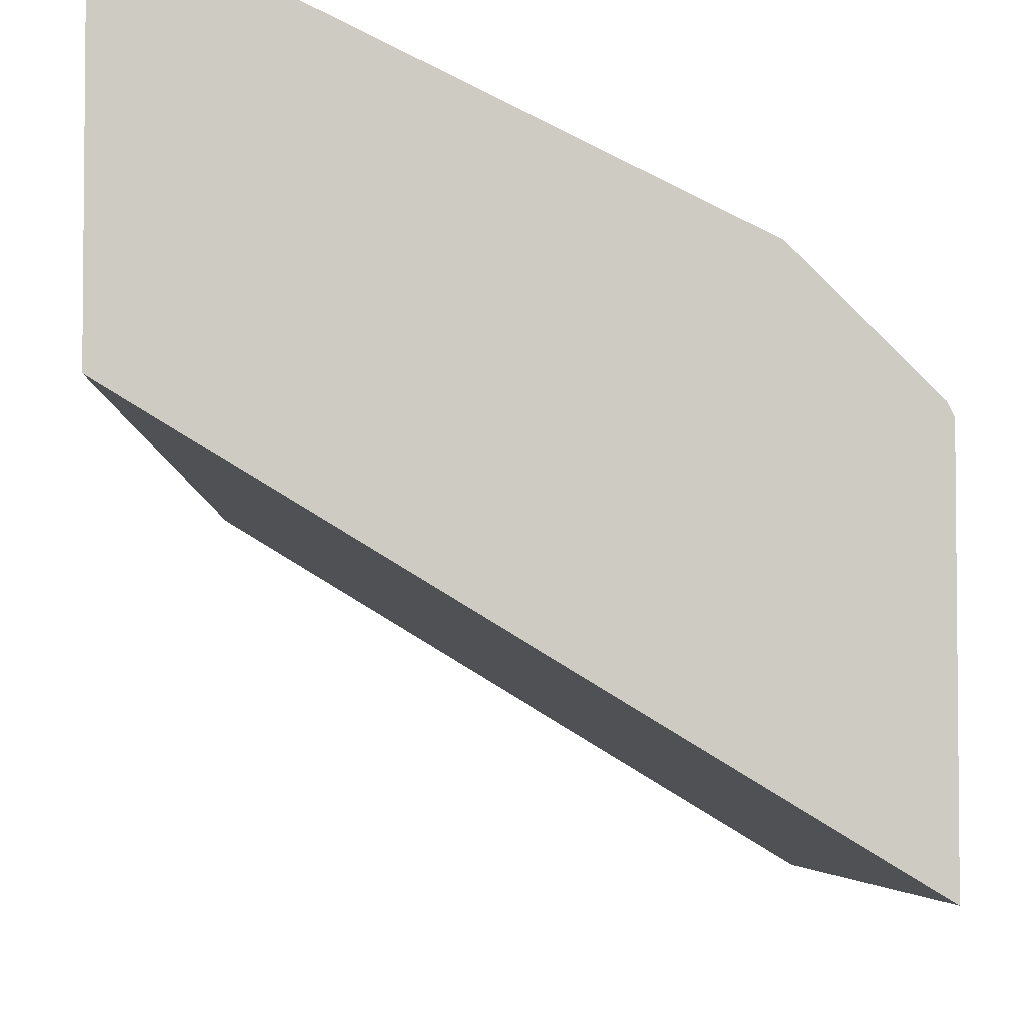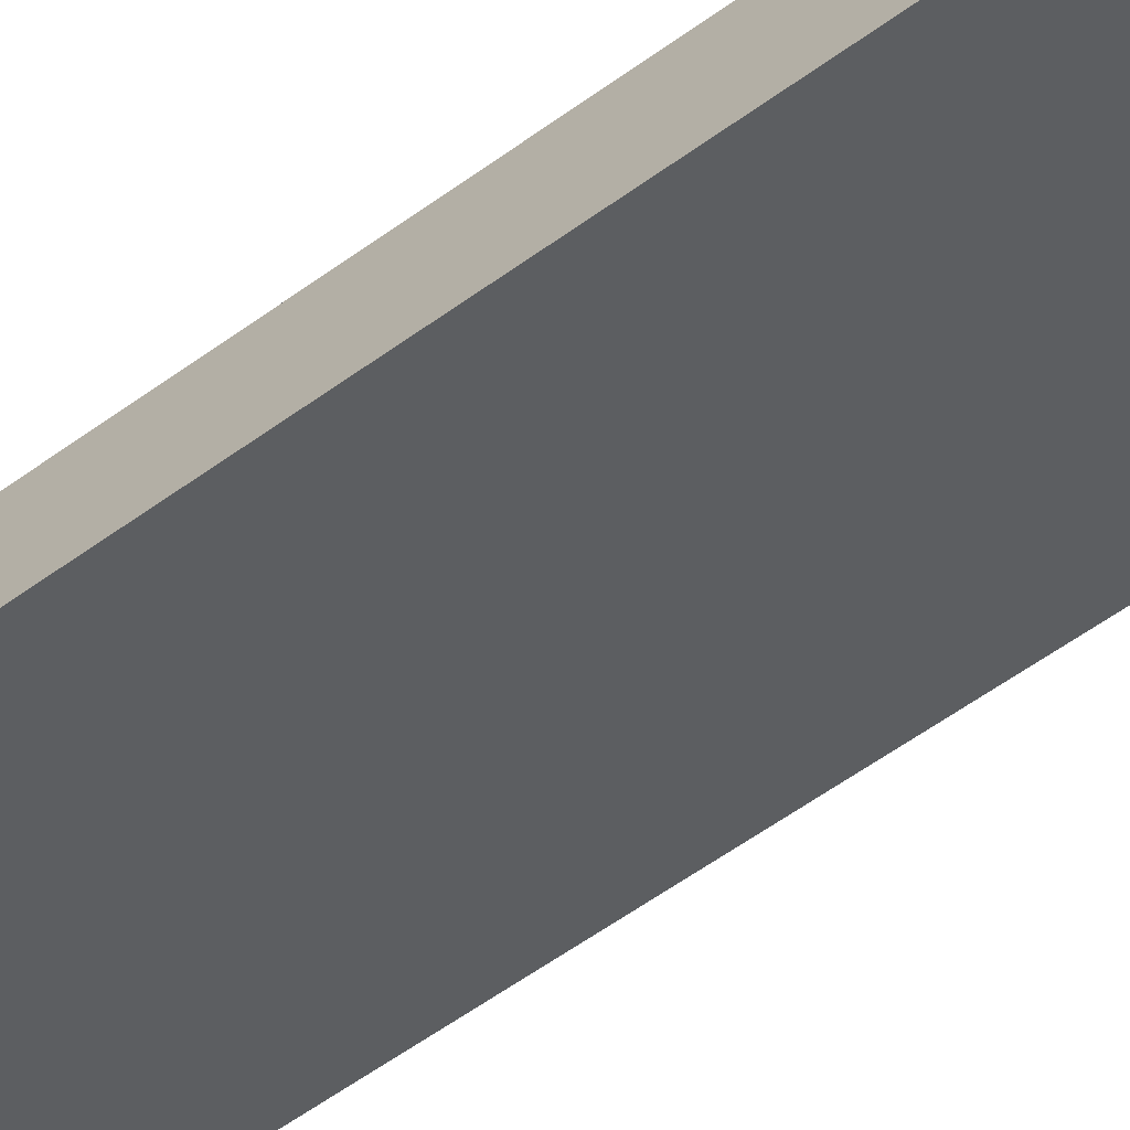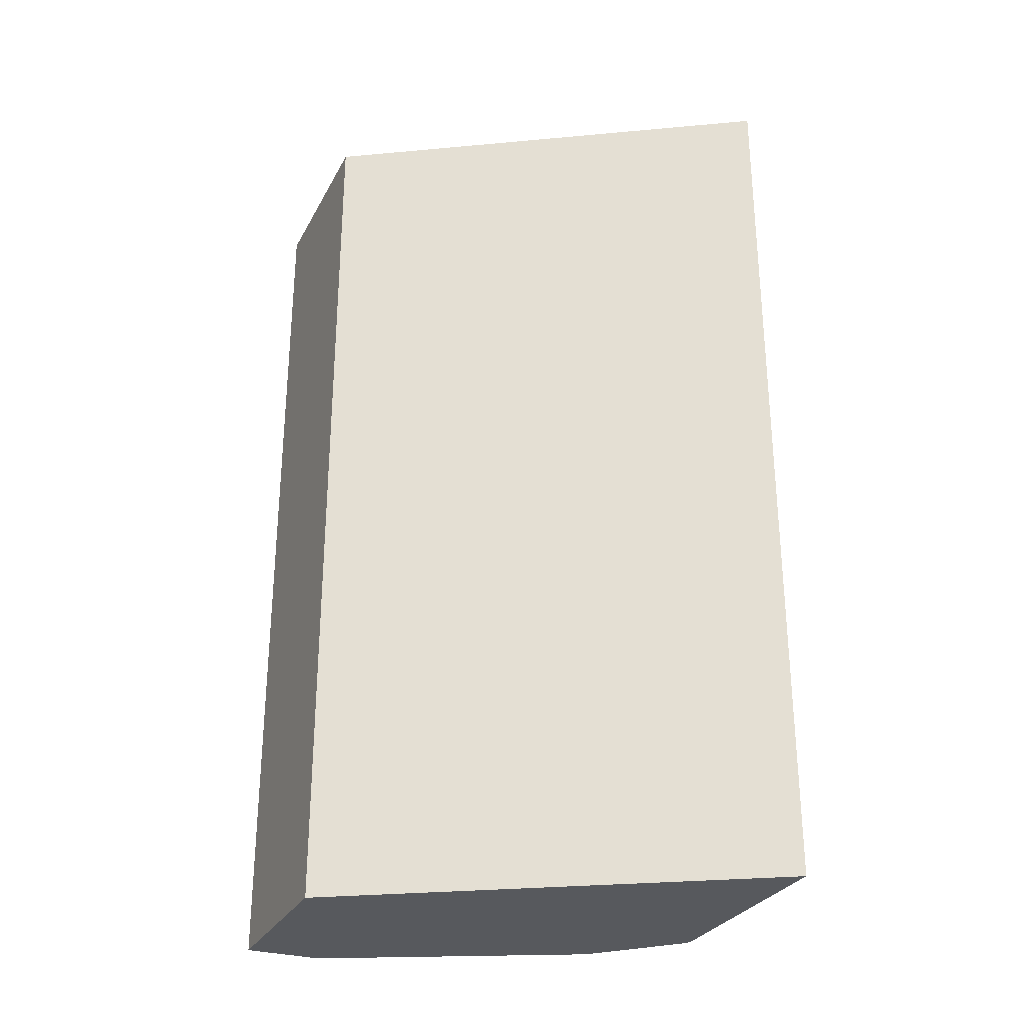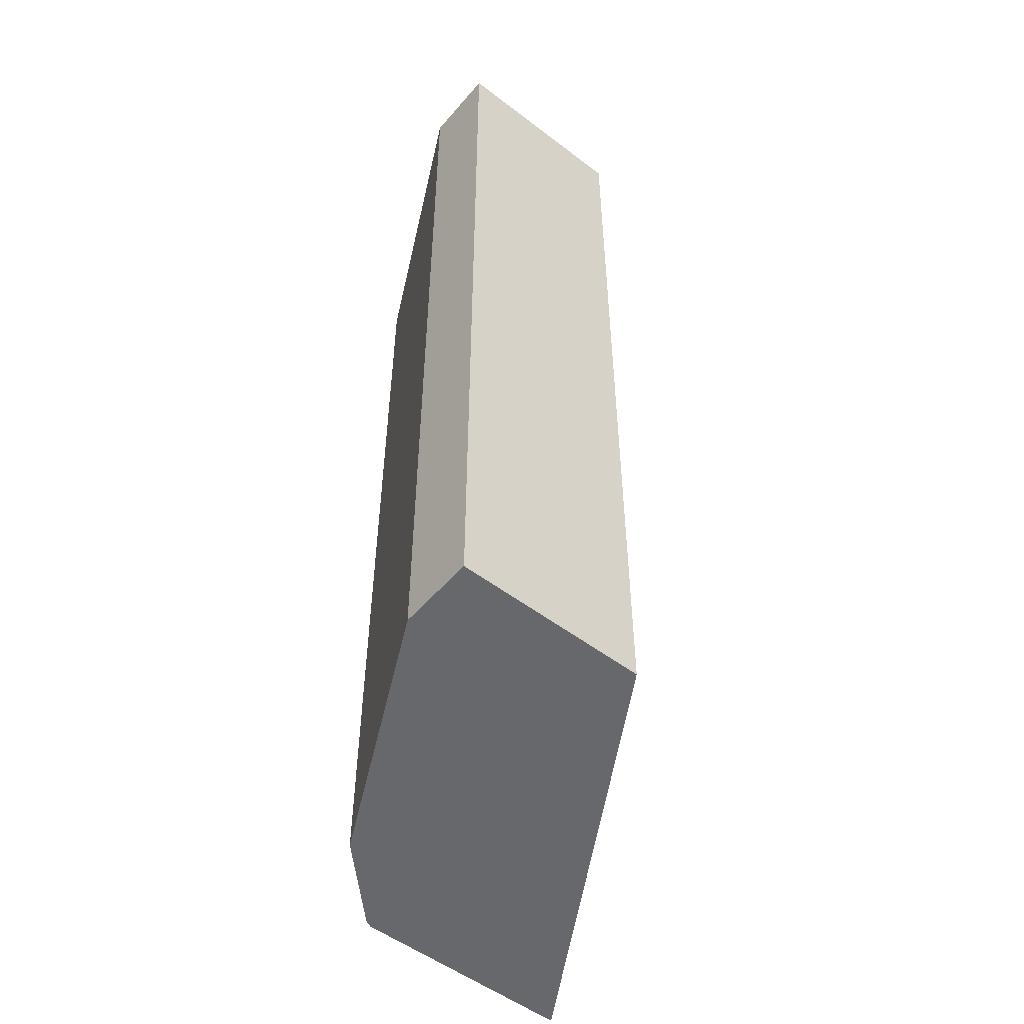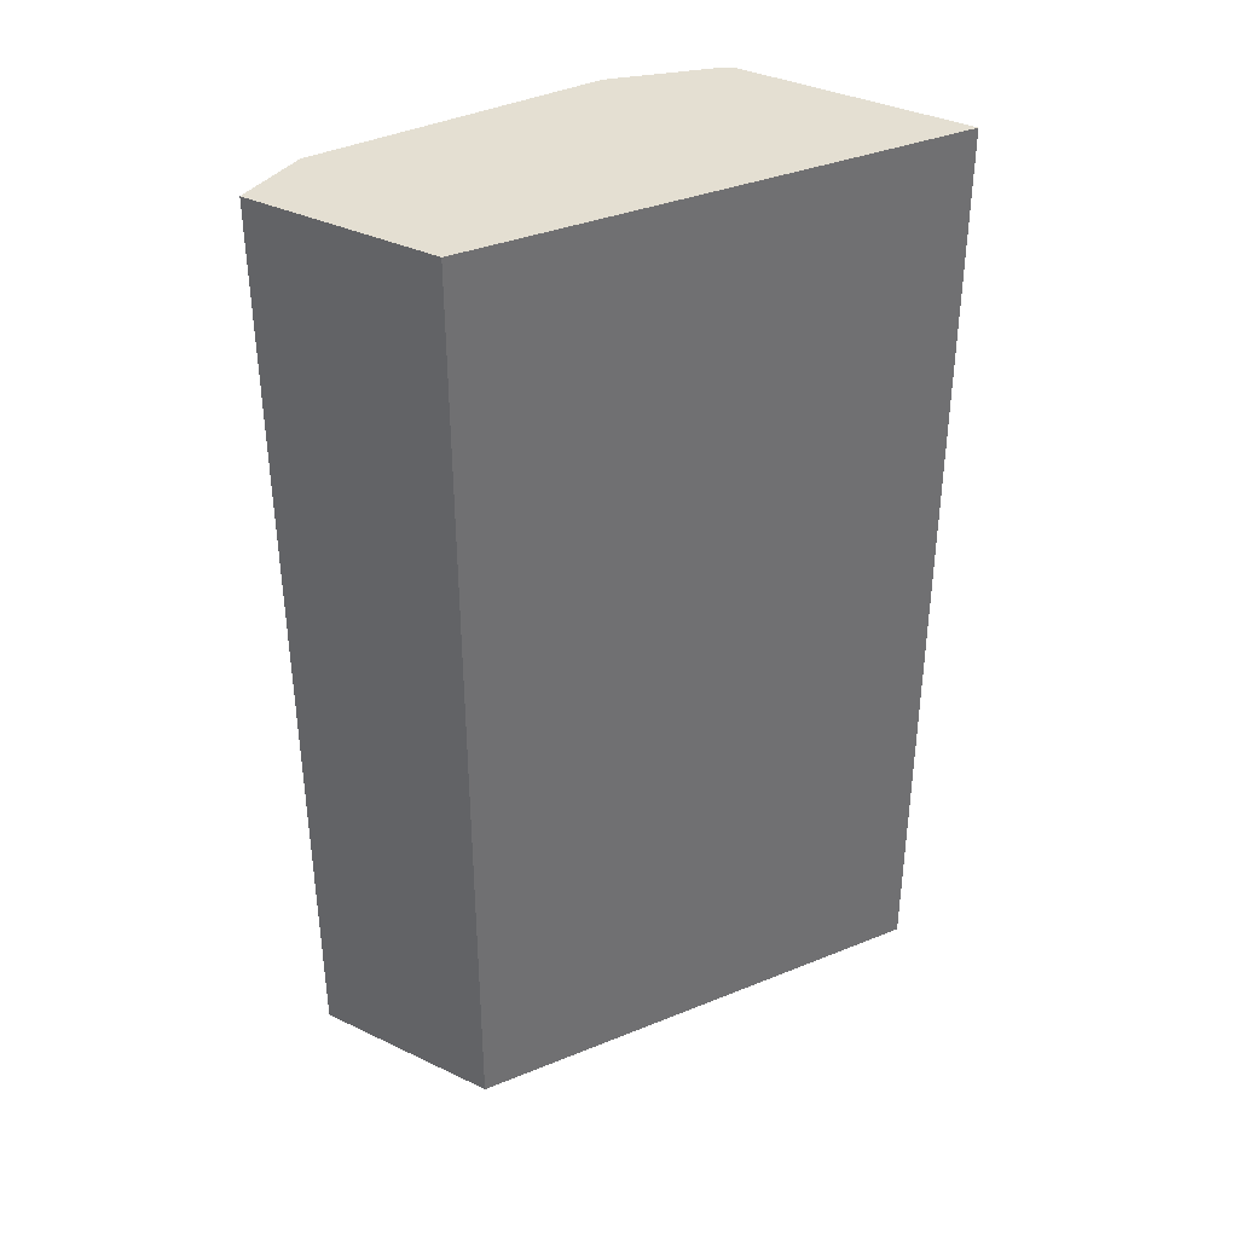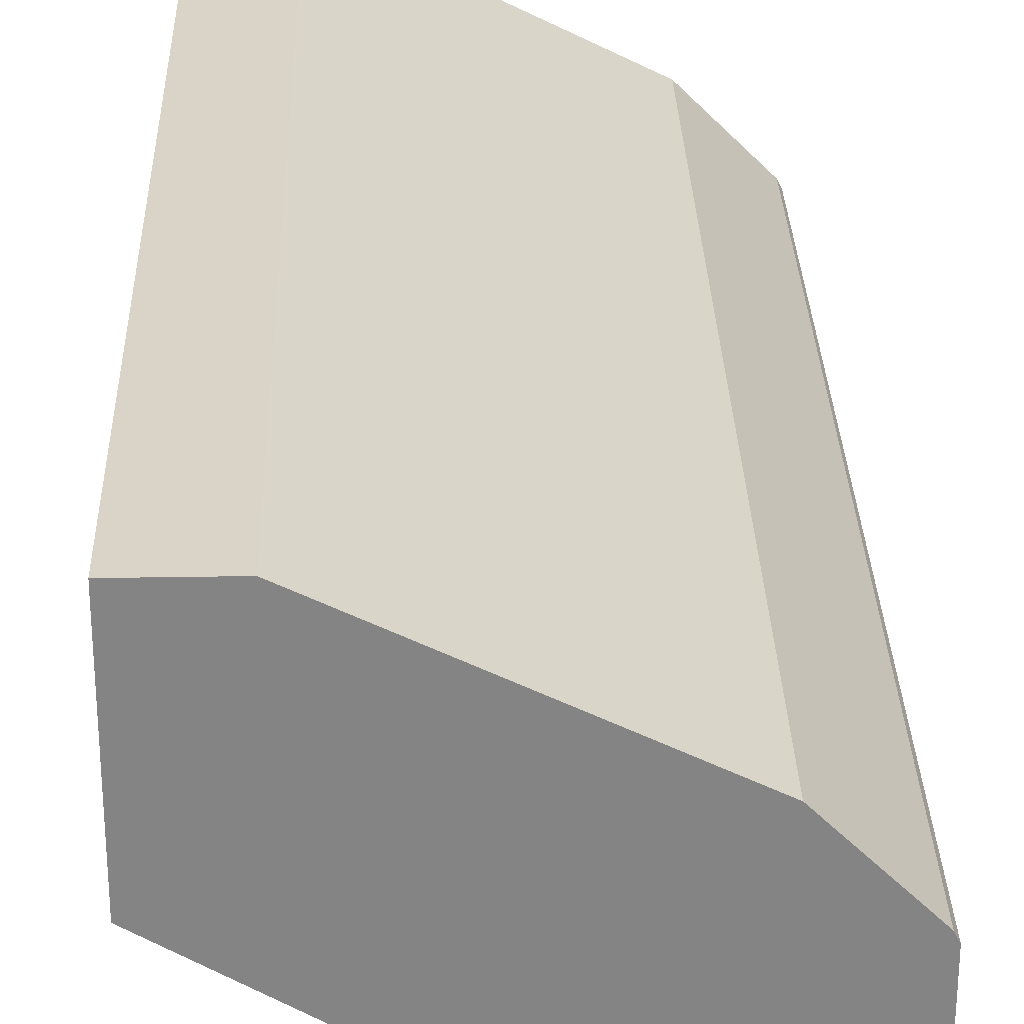
<metadata>
{"format":"obj","ext":"obj","renderer":"f3d","projection":"perspective","resolution":1024,"background":"white","views":[{"elev":-4.5,"azim":179.6,"up":"+Z"},{"elev":-69.2,"azim":-55.6,"up":"+Z"},{"elev":-29.3,"azim":156.5,"up":"+Y"},{"elev":-52.3,"azim":50.6,"up":"+Y"},{"elev":37.2,"azim":121.3,"up":"+Y"},{"elev":28.7,"azim":178.4,"up":"+Z"}]}
</metadata>
<code>
v -0.3971 -0.09059 0.5806
v -0.3971 -0.09059 0.5042
v -0.4278 -0.09059 0.5805
v -0.3971 -0.4583 0.5806
v -0.5398 -0.09059 0.4176
v -0.3971 -0.4583 0.5042
v -0.4481 -0.09059 0.5703
v -0.4278 -0.4583 0.5805
v -0.5617 -0.09059 0.4043
v -0.5398 -0.4583 0.4176
v -0.5617 -0.4583 0.4043
v -0.4685 -0.09059 0.5602
v -0.4481 -0.4583 0.5703
v -0.5617 -0.09059 0.4959
v -0.5617 -0.4583 0.4959
v -0.5289 -0.09059 0.53
v -0.4685 -0.4583 0.5602
v -0.5601 -0.09059 0.499
v -0.5601 -0.4583 0.499
v -0.5296 -0.09059 0.5296
v -0.5296 -0.4583 0.5296
f 7 12 17
f 4 15 11
f 4 11 10
f 4 10 6
f 5 10 11
f 4 19 15
f 5 11 9
f 7 17 13
f 14 19 18
f 9 15 14
f 12 16 17
f 14 15 19
f 16 20 21
f 16 21 17
f 18 19 21
f 18 21 20
f 4 21 19
f 9 11 15
f 4 17 21
f 3 7 13
f 4 8 13
f 4 13 17
f 1 2 5
f 1 9 14
f 1 14 18
f 1 18 20
f 1 20 16
f 1 16 12
f 1 12 7
f 1 5 9
f 1 3 8
f 1 8 4
f 1 4 6
f 1 6 2
f 2 6 10
f 2 10 5
f 3 13 8
f 1 7 3

</code>
